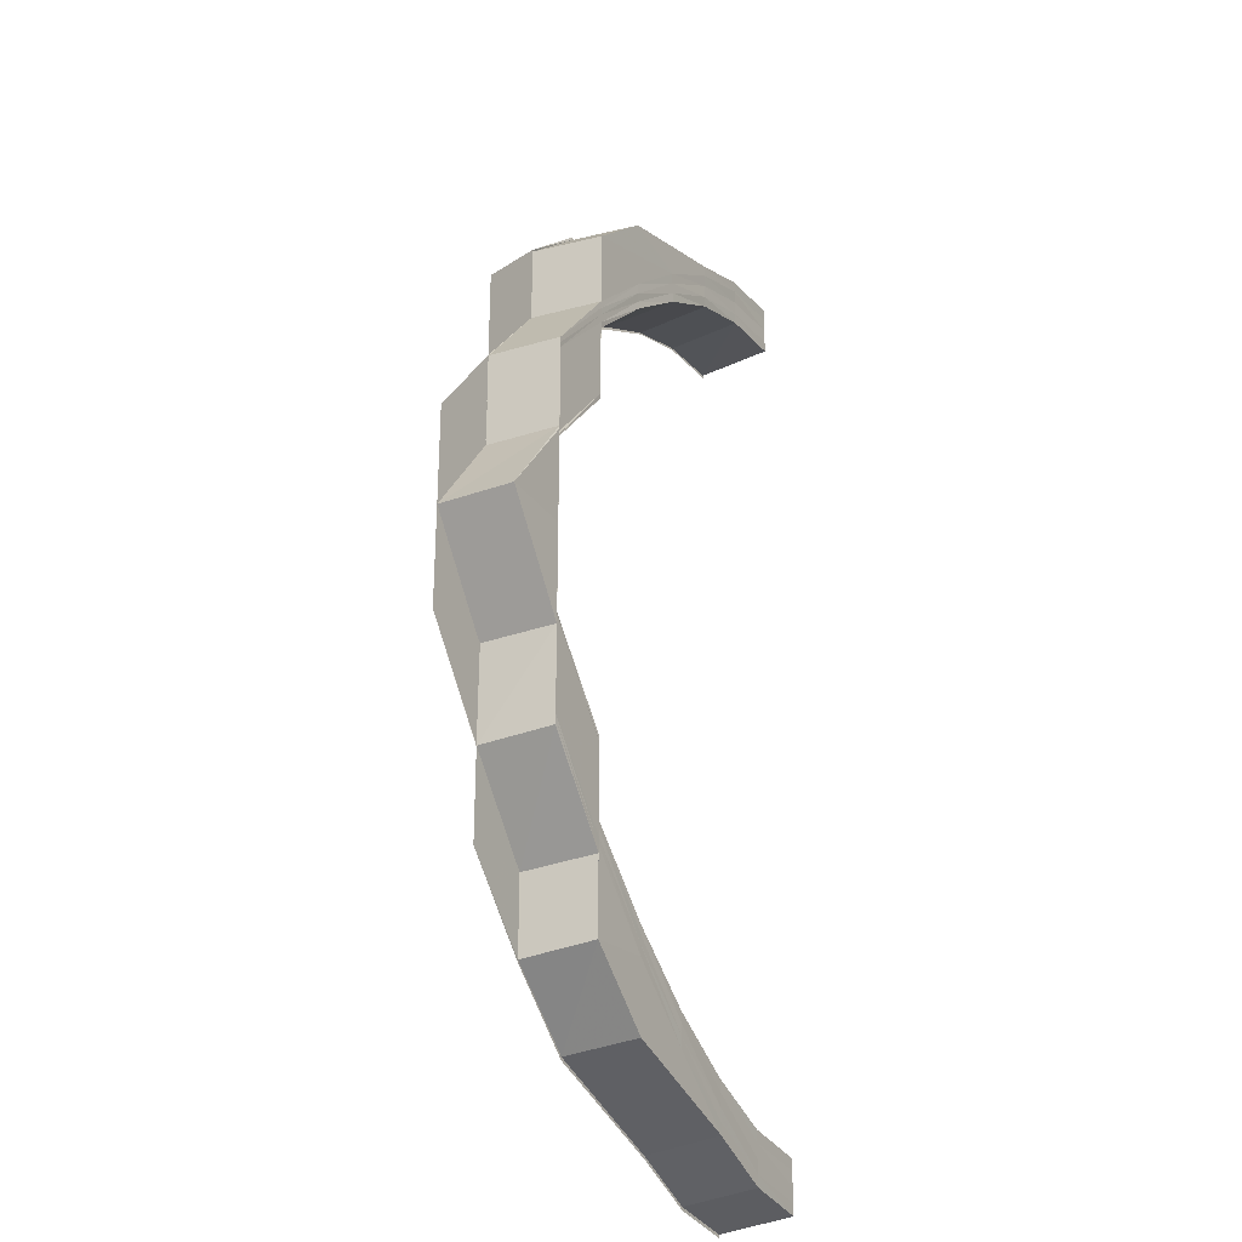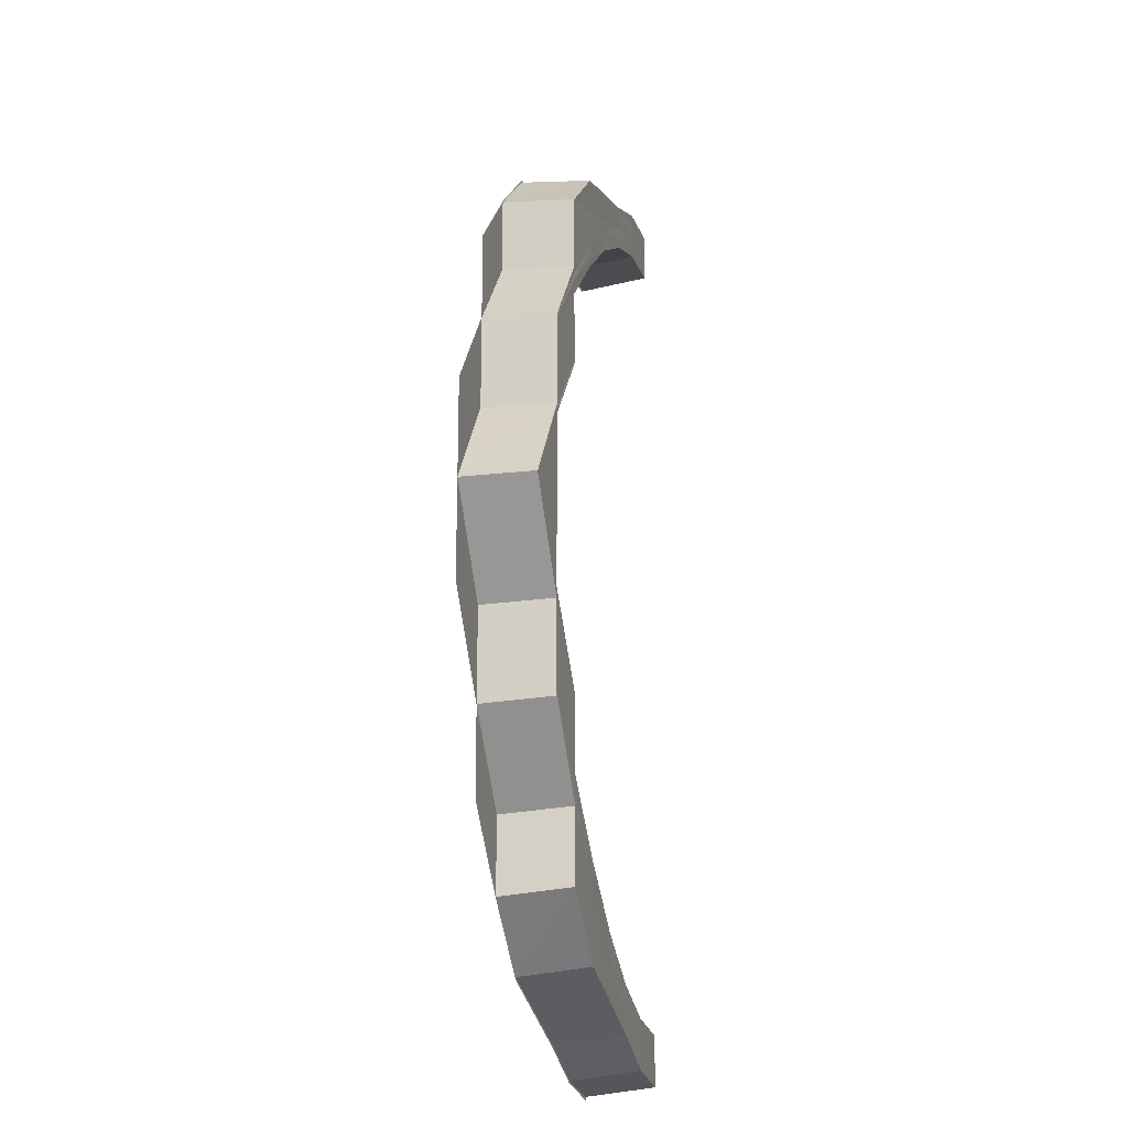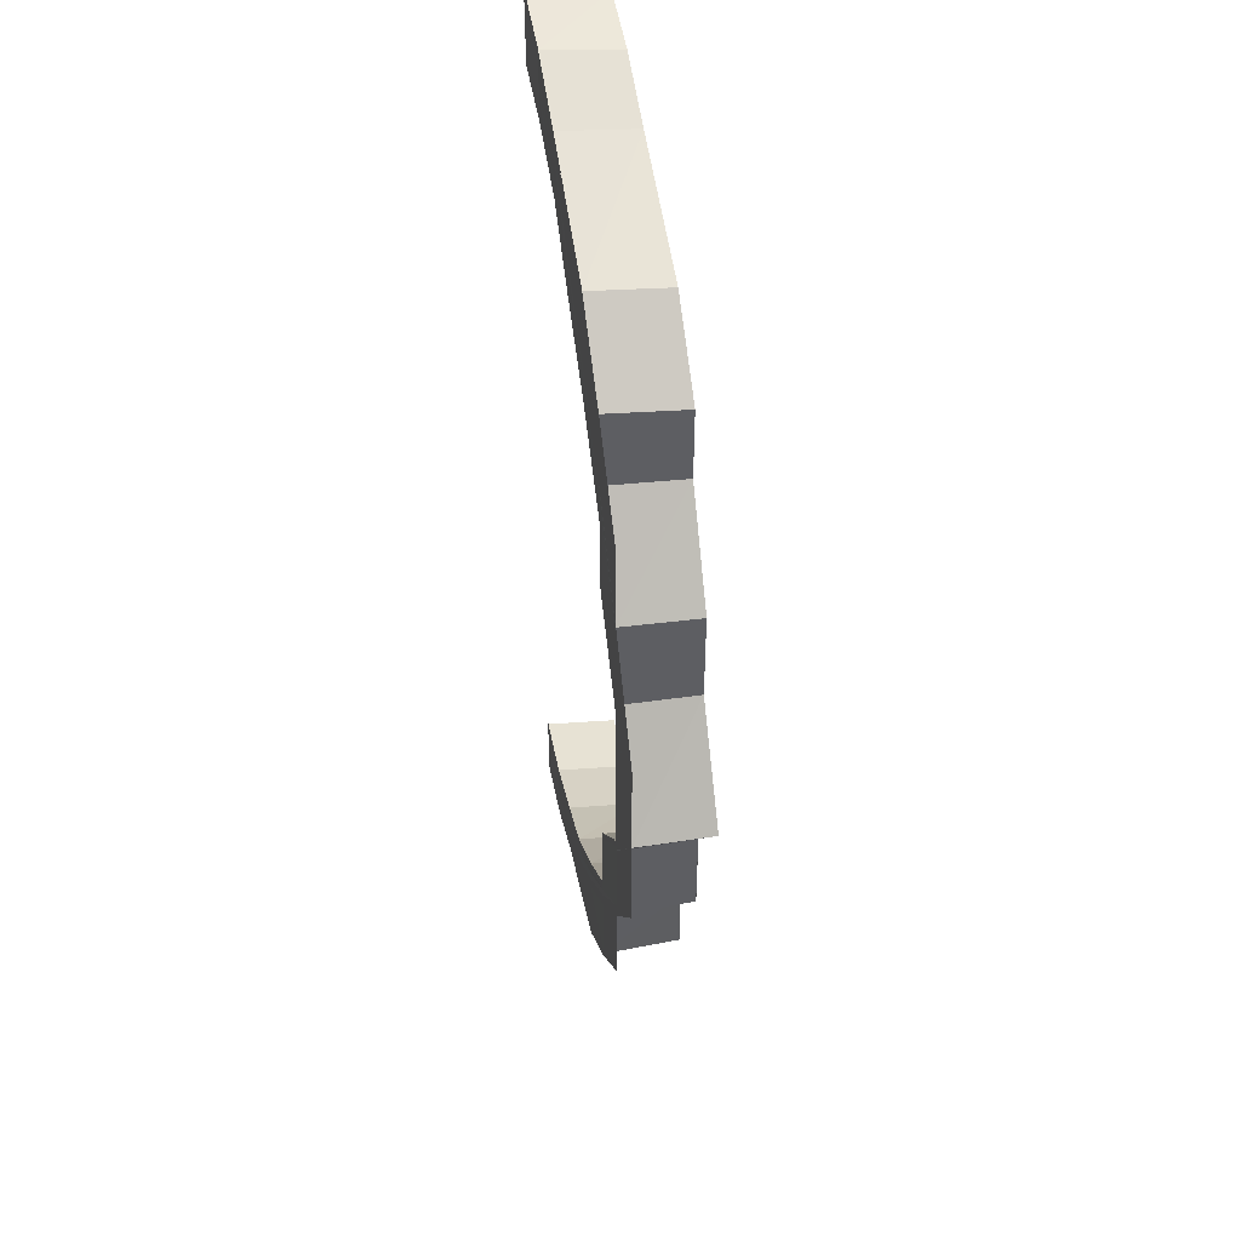
<metadata>
{"format":"obj","ext":"obj","renderer":"f3d","projection":"perspective","resolution":1024,"background":"white","views":[{"elev":-27.5,"azim":-62.2,"up":"+Z"},{"elev":-18.7,"azim":-76.9,"up":"+Z"},{"elev":46.3,"azim":-99.9,"up":"+Z"}]}
</metadata>
<code>
o 18558
v 2168 1871 7.339
v 2168 1871 7.341
v 2168 1871 7.34
v 2168 1871 7.341
v 2168 1871 7.34
v 2168 1871 7.341
v 2168 1871 7.342
v 2168 1871 7.346
v 2168 1871 7.341
v 2167 1871 7.352
v 2168 1871 7.345
v 2167 1871 7.36
v 2167 1871 7.351
v 2168 1871 7.342
v 2168 1871 7.341
v 2168 1871 7.344
v 2168 1871 7.345
v 2168 1871 7.341
v 2168 1871 7.341
v 2168 1871 7.346
v 2168 1871 7.345
v 2167 1871 7.351
v 2167 1871 7.351
v 2168 1871 7.344
v 2168 1871 7.345
v 2167 1871 7.352
v 2167 1871 7.351
v 2167 1871 7.359
v 2167 1871 7.359
v 2167 1871 7.351
v 2167 1871 7.351
v 2167 1871 7.36
v 2167 1871 7.359
v 2167 1871 7.369
v 2167 1871 7.369
v 2167 1871 7.359
v 2167 1871 7.359
v 2167 1871 7.37
v 2167 1871 7.369
v 2167 1871 7.359
v 2167 1871 7.382
v 2167 1871 7.381
v 2167 1871 7.381
v 2167 1871 7.369
v 2167 1871 7.369
v 2167 1871 7.369
v 2167 1871 7.381
v 2167 1871 7.394
v 2167 1871 7.394
v 2167 1871 7.381
v 2167 1871 7.381
v 2167 1871 7.394
v 2167 1871 7.394
v 2167 1871 7.407
v 2167 1871 7.407
v 2167 1871 7.42
v 2167 1871 7.42
v 2167 1871 7.432
v 2167 1871 7.42
v 2167 1871 7.433
v 2167 1871 7.444
v 2167 1871 7.444
v 2167 1871 7.444
v 2167 1871 7.444
v 2167 1871 7.444
v 2167 1871 7.433
v 2167 1871 7.433
v 2167 1871 7.432
v 2167 1871 7.42
v 2167 1871 7.42
v 2167 1871 7.42
v 2167 1871 7.407
v 2167 1871 7.42
v 2167 1871 7.42
v 2167 1871 7.433
v 2167 1871 7.42
v 2167 1871 7.42
v 2167 1871 7.407
v 2167 1871 7.444
v 2167 1871 7.444
v 2167 1871 7.431
v 2167 1871 7.444
v 2167 1871 7.454
v 2167 1871 7.462
v 2167 1871 7.454
v 2167 1871 7.432
v 2167 1871 7.433
v 2167 1871 7.433
v 2167 1871 7.42
v 2168 1871 7.468
v 2167 1871 7.463
v 2168 1871 7.472
v 2168 1871 7.469
v 2168 1871 7.473
v 2168 1871 7.473
v 2168 1871 7.474
v 2168 1871 7.473
v 2168 1871 7.474
v 2168 1871 7.473
v 2168 1871 7.473
v 2168 1871 7.472
v 2168 1871 7.469
v 2168 1871 7.473
v 2168 1871 7.473
v 2168 1871 7.469
v 2168 1871 7.469
v 2168 1871 7.468
v 2167 1871 7.463
v 2168 1871 7.469
v 2168 1871 7.469
v 2167 1871 7.463
v 2167 1871 7.463
v 2167 1871 7.462
v 2167 1871 7.454
v 2167 1871 7.463
v 2167 1871 7.463
v 2167 1871 7.455
v 2167 1871 7.454
v 2167 1871 7.454
v 2167 1871 7.46
v 2168 1871 7.466
v 2167 1871 7.452
v 2167 1871 7.462
v 2167 1871 7.454
v 2168 1871 7.468
v 2167 1871 7.444
v 2168 1871 7.465
v 2167 1871 7.459
v 2167 1871 7.443
v 2167 1871 7.432
v 2167 1871 7.451
v 2168 1871 7.463
v 2167 1871 7.457
v 2168 1871 7.461
v 2167 1871 7.431
v 2167 1871 7.442
v 2167 1871 7.431
v 2167 1871 7.45
v 2167 1871 7.456
v 2167 1871 7.456
v 2168 1871 7.461
v 2167 1871 7.448
v 2168 1871 7.465
v 2167 1871 7.44
v 2167 1871 7.44
v 2167 1871 7.448
v 2167 1871 7.43
v 2167 1871 7.419
v 2167 1871 7.419
v 2167 1871 7.429
v 2167 1871 7.418
v 2167 1871 7.429
v 2167 1871 7.439
v 2167 1871 7.44
v 2167 1871 7.429
v 2167 1871 7.429
v 2167 1871 7.418
v 2167 1871 7.439
v 2167 1871 7.448
v 2167 1871 7.439
v 2167 1871 7.439
v 2167 1871 7.447
v 2167 1871 7.439
v 2167 1871 7.455
v 2167 1871 7.448
v 2167 1871 7.447
v 2167 1871 7.455
v 2167 1871 7.447
v 2168 1871 7.46
v 2167 1871 7.455
v 2167 1871 7.455
v 2168 1871 7.46
v 2167 1871 7.455
v 2168 1871 7.464
v 2168 1871 7.46
v 2168 1871 7.46
v 2168 1871 7.463
v 2168 1871 7.46
v 2168 1871 7.465
v 2168 1871 7.465
v 2168 1871 7.464
v 2168 1871 7.463
v 2168 1871 7.464
v 2168 1871 7.463
v 2168 1871 7.466
v 2168 1871 7.465
v 2168 1871 7.464
v 2168 1871 7.461
v 2168 1871 7.46
v 2167 1871 7.456
v 2167 1871 7.455
v 2167 1871 7.448
v 2167 1871 7.448
v 2167 1871 7.44
v 2168 1871 7.465
v 2168 1871 7.466
v 2168 1871 7.465
v 2168 1871 7.464
v 2168 1871 7.467
v 2168 1871 7.464
v 2168 1871 7.465
v 2168 1871 7.463
v 2168 1871 7.464
v 2168 1871 7.46
v 2168 1871 7.463
v 2168 1871 7.464
v 2168 1871 7.46
v 2168 1871 7.46
v 2168 1871 7.466
v 2168 1871 7.469
v 2168 1871 7.461
v 2167 1871 7.455
v 2168 1871 7.46
v 2168 1871 7.46
v 2167 1871 7.455
v 2167 1871 7.455
v 2168 1871 7.463
v 2167 1871 7.456
v 2167 1871 7.448
v 2167 1871 7.455
v 2167 1871 7.455
v 2167 1871 7.447
v 2167 1871 7.448
v 2168 1871 7.468
v 2167 1871 7.457
v 2168 1871 7.465
v 2168 1871 7.471
v 2168 1871 7.47
v 2168 1871 7.473
v 2167 1871 7.448
v 2167 1871 7.439
v 2167 1871 7.447
v 2167 1871 7.448
v 2167 1871 7.439
v 2167 1871 7.439
v 2167 1871 7.44
v 2167 1871 7.45
v 2167 1871 7.44
v 2167 1871 7.459
v 2167 1871 7.451
v 2167 1871 7.442
v 2168 1871 7.466
v 2167 1871 7.46
v 2167 1871 7.452
v 2168 1871 7.472
v 2168 1871 7.474
v 2168 1871 7.468
v 2167 1871 7.462
v 2167 1871 7.454
v 2167 1871 7.443
v 2167 1871 7.431
v 2167 1871 7.43
v 2167 1871 7.419
v 2167 1871 7.418
v 2167 1871 7.429
v 2167 1871 7.418
v 2167 1871 7.429
v 2167 1871 7.418
v 2167 1871 7.429
v 2167 1871 7.429
v 2167 1871 7.429
v 2167 1871 7.418
v 2167 1871 7.418
v 2167 1871 7.418
v 2167 1871 7.407
v 2167 1871 7.407
v 2167 1871 7.407
v 2167 1871 7.394
v 2167 1871 7.419
v 2167 1871 7.42
v 2167 1871 7.395
v 2167 1871 7.396
v 2167 1871 7.395
v 2167 1871 7.384
v 2167 1871 7.407
v 2167 1871 7.394
v 2167 1871 7.394
v 2167 1871 7.407
v 2167 1871 7.42
v 2167 1871 7.394
v 2167 1871 7.394
v 2167 1871 7.394
v 2167 1871 7.407
v 2167 1871 7.394
v 2167 1871 7.381
v 2167 1871 7.395
v 2167 1871 7.385
v 2167 1871 7.384
v 2167 1871 7.395
v 2167 1871 7.384
v 2167 1871 7.395
v 2167 1871 7.383
v 2167 1871 7.373
v 2167 1871 7.375
v 2167 1871 7.374
v 2167 1871 7.384
v 2167 1871 7.374
v 2167 1871 7.365
v 2167 1871 7.385
v 2167 1871 7.396
v 2167 1871 7.385
v 2167 1871 7.385
v 2167 1871 7.396
v 2167 1871 7.385
v 2167 1871 7.366
v 2167 1871 7.358
v 2167 1871 7.359
v 2168 1871 7.352
v 2168 1871 7.353
v 2168 1871 7.349
v 2168 1871 7.35
v 2168 1871 7.348
v 2167 1871 7.365
v 2167 1871 7.374
v 2167 1871 7.375
v 2167 1871 7.366
v 2167 1871 7.375
v 2167 1871 7.375
v 2167 1871 7.366
v 2167 1871 7.366
v 2167 1871 7.359
v 2167 1871 7.366
v 2167 1871 7.366
v 2167 1871 7.359
v 2167 1871 7.359
v 2167 1871 7.364
v 2167 1871 7.358
v 2168 1871 7.353
v 2167 1871 7.359
v 2167 1871 7.359
v 2168 1871 7.354
v 2168 1871 7.353
v 2167 1871 7.372
v 2167 1871 7.382
v 2167 1871 7.371
v 2167 1871 7.382
v 2167 1871 7.363
v 2167 1871 7.37
v 2167 1871 7.369
v 2167 1871 7.369
v 2167 1871 7.359
v 2167 1871 7.361
v 2167 1871 7.36
v 2167 1871 7.356
v 2167 1871 7.355
v 2167 1871 7.353
v 2167 1871 7.352
v 2168 1871 7.352
v 2168 1871 7.351
v 2168 1871 7.349
v 2168 1871 7.347
v 2168 1871 7.35
v 2168 1871 7.354
v 2168 1871 7.353
v 2168 1871 7.35
v 2168 1871 7.35
v 2168 1871 7.346
v 2167 1871 7.351
v 2167 1871 7.359
v 2167 1871 7.359
v 2167 1871 7.351
v 2167 1871 7.351
v 2167 1871 7.351
v 2168 1871 7.345
v 2168 1871 7.344
v 2167 1871 7.351
v 2168 1871 7.344
v 2168 1871 7.345
v 2168 1871 7.341
v 2168 1871 7.341
v 2168 1871 7.344
v 2168 1871 7.341
v 2168 1871 7.342
v 2168 1871 7.341
v 2168 1871 7.34
v 2168 1871 7.339
v 2168 1871 7.341
v 2168 1871 7.339
v 2168 1871 7.34
v 2168 1871 7.341
v 2168 1871 7.342
v 2168 1871 7.344
v 2168 1871 7.344
v 2168 1871 7.341
v 2168 1871 7.342
v 2168 1871 7.344
v 2168 1871 7.346
v 2168 1871 7.348
v 2168 1871 7.349
v 2168 1871 7.345
v 2168 1871 7.346
v 2168 1871 7.347
v 2168 1871 7.348
v 2168 1871 7.349
v 2168 1871 7.349
v 2168 1871 7.349
v 2168 1871 7.35
v 2168 1871 7.35
v 2168 1871 7.349
v 2168 1871 7.349
v 2168 1871 7.349
v 2168 1871 7.35
v 2168 1871 7.349
v 2168 1871 7.348
v 2168 1871 7.35
v 2168 1871 7.349
v 2168 1871 7.353
v 2168 1871 7.349
v 2168 1871 7.35
v 2168 1871 7.35
v 2168 1871 7.354
v 2168 1871 7.35
v 2167 1871 7.359
v 2168 1871 7.352
v 2168 1871 7.353
v 2168 1871 7.354
v 2167 1871 7.359
v 2168 1871 7.354
v 2167 1871 7.366
v 2167 1871 7.358
v 2167 1871 7.359
v 2167 1871 7.359
v 2167 1871 7.366
v 2167 1871 7.359
v 2167 1871 7.375
v 2167 1871 7.365
v 2167 1871 7.366
v 2167 1871 7.366
v 2167 1871 7.375
v 2167 1871 7.366
v 2167 1871 7.364
v 2167 1871 7.356
v 2167 1871 7.365
v 2167 1871 7.374
v 2167 1871 7.358
v 2167 1871 7.373
v 2167 1871 7.363
v 2167 1871 7.355
v 2167 1871 7.372
v 2168 1871 7.349
v 2168 1871 7.352
v 2168 1871 7.351
v 2168 1871 7.349
v 2168 1871 7.347
v 2168 1871 7.348
v 2168 1871 7.346
v 2168 1871 7.344
v 2168 1871 7.346
v 2168 1871 7.345
v 2168 1871 7.344
v 2168 1871 7.342
v 2168 1871 7.344
v 2168 1871 7.341
v 2168 1871 7.342
v 2168 1871 7.342
v 2168 1871 7.341
v 2168 1871 7.347
v 2168 1871 7.346
v 2167 1871 7.353
v 2167 1871 7.352
v 2167 1871 7.361
v 2167 1871 7.36
v 2167 1871 7.371
v 2167 1871 7.383
v 2167 1871 7.384
v 2167 1871 7.382
v 2167 1871 7.395
v 2167 1871 7.384
v 2167 1871 7.395
v 2167 1871 7.382
v 2167 1871 7.37
v 2167 1871 7.37
v 2167 1871 7.382
v 2167 1871 7.369
v 2167 1871 7.394
v 2167 1871 7.407
v 2167 1871 7.394
v 2167 1871 7.394
v 2167 1871 7.394
v 2167 1871 7.444
v 2167 1871 7.455
v 2167 1871 7.444
v 2167 1871 7.444
v 2167 1871 7.454
v 2167 1871 7.444
v 2167 1871 7.455
v 2167 1871 7.444
v 2167 1871 7.463
v 2167 1871 7.455
v 2167 1871 7.463
v 2167 1871 7.455
v 2168 1871 7.469
v 2167 1871 7.463
v 2167 1871 7.463
v 2168 1871 7.469
v 2167 1871 7.463
v 2168 1871 7.473
v 2168 1871 7.469
v 2168 1871 7.469
v 2168 1871 7.473
v 2168 1871 7.469
v 2168 1871 7.474
v 2168 1871 7.473
v 2168 1871 7.473
v 2168 1871 7.474
v 2168 1871 7.473
v 2168 1871 7.471
v 2168 1871 7.473
v 2168 1871 7.472
v 2168 1871 7.469
v 2168 1871 7.47
v 2168 1871 7.467
v 2168 1871 7.471
v 2168 1871 7.466
v 2168 1871 7.468
v 2168 1871 7.466
v 2168 1871 7.469
v 2168 1871 7.467
f 1 2 3
f 2 4 5
f 6 7 3
f 7 8 9
f 8 10 11
f 10 12 13
f 14 15 5
f 16 17 15
f 18 16 19
f 20 21 15
f 22 23 21
f 24 22 25
f 26 27 21
f 28 29 27
f 30 28 31
f 32 33 27
f 34 35 33
f 36 34 37
f 38 39 33
f 32 38 40
f 41 42 39
f 43 42 39
f 44 43 45
f 46 47 44
f 48 49 42
f 50 48 51
f 41 52 51
f 52 53 42
f 54 55 53
f 56 57 55
f 56 58 59
f 58 60 57
f 61 62 60
f 63 64 60
f 65 61 66
f 67 65 66
f 67 65 68
f 69 67 70
f 69 71 72
f 73 74 72
f 73 75 76
f 76 77 78
f 79 80 68
f 68 80 81
f 82 83 79
f 83 84 85
f 86 82 87
f 87 88 89
f 84 90 91
f 90 92 93
f 92 94 95
f 94 96 97
f 98 96 97
f 99 98 100
f 101 97 102
f 103 104 102
f 105 103 106
f 107 102 108
f 109 110 108
f 111 109 112
f 113 108 114
f 115 116 114
f 117 115 118
f 119 114 64
f 120 121 113
f 122 120 119
f 120 123 124
f 121 125 123
f 122 124 126
f 127 121 120
f 128 120 122
f 128 127 120
f 129 126 130
f 129 122 63
f 131 128 122
f 131 122 129
f 132 127 128
f 133 128 131
f 133 132 128
f 134 132 133
f 135 129 58
f 136 129 135
f 136 131 129
f 137 136 135
f 138 133 131
f 138 131 136
f 139 133 138
f 140 141 133
f 142 140 138
f 141 143 132
f 144 138 136
f 145 142 144
f 144 136 137
f 146 138 144
f 147 144 137
f 147 137 148
f 149 147 148
f 150 147 149
f 151 152 149
f 153 154 150
f 155 153 150
f 155 156 157
f 158 159 154
f 160 159 161
f 159 162 163
f 159 164 146
f 165 164 166
f 164 167 168
f 164 169 139
f 170 169 171
f 169 172 173
f 169 174 134
f 175 174 176
f 174 177 178
f 174 179 180
f 181 179 182
f 179 183 184
f 179 185 186
f 187 186 188
f 189 188 190
f 191 190 192
f 193 192 194
f 195 196 187
f 196 197 198
f 199 196 195
f 200 201 198
f 202 200 203
f 195 198 204
f 205 206 204
f 207 205 208
f 209 199 195
f 210 199 209
f 209 195 211
f 211 195 189
f 211 204 212
f 213 214 212
f 215 213 216
f 217 209 211
f 218 211 191
f 217 211 218
f 218 212 219
f 220 221 219
f 222 220 223
f 224 209 217
f 224 210 209
f 225 217 218
f 226 224 217
f 226 217 225
f 227 210 224
f 228 227 224
f 228 224 226
f 229 227 228
f 225 218 230
f 230 218 193
f 230 219 231
f 232 233 231
f 234 232 235
f 236 230 153
f 237 230 236
f 237 225 230
f 238 237 236
f 239 225 237
f 240 237 238
f 240 239 237
f 239 226 225
f 241 240 238
f 242 226 239
f 242 228 226
f 243 239 240
f 243 242 239
f 244 240 241
f 244 243 240
f 245 228 242
f 245 229 228
f 246 229 245
f 247 245 242
f 247 242 243
f 95 245 247
f 248 243 244
f 248 247 243
f 93 247 248
f 249 248 244
f 91 248 249
f 249 244 250
f 250 244 241
f 250 241 251
f 81 250 251
f 80 250 81
f 251 241 252
f 251 252 253
f 253 252 254
f 252 255 254
f 254 255 256
f 255 257 258
f 259 260 258
f 261 259 262
f 263 261 264
f 256 264 265
f 266 256 265
f 265 267 268
f 269 270 267
f 265 269 54
f 266 265 271
f 272 266 271
f 272 273 274
f 275 77 266
f 275 266 276
f 277 275 276
f 278 279 275
f 280 278 281
f 282 283 277
f 282 284 285
f 286 272 287
f 288 286 287
f 289 286 288
f 290 289 288
f 291 289 290
f 292 291 290
f 292 290 293
f 294 287 295
f 287 296 295
f 294 297 298
f 299 300 296
f 301 300 302
f 302 303 304
f 305 298 306
f 307 306 308
f 309 308 310
f 311 310 312
f 313 314 305
f 314 315 316
f 293 314 313
f 317 318 316
f 319 317 320
f 313 316 321
f 322 323 321
f 324 322 325
f 326 293 313
f 327 313 307
f 326 313 327
f 327 321 328
f 329 330 328
f 331 329 332
f 333 293 326
f 333 292 293
f 334 292 333
f 335 334 333
f 336 334 335
f 337 333 326
f 335 333 337
f 338 336 335
f 51 336 338
f 339 47 338
f 339 340 341
f 338 335 342
f 342 335 337
f 343 338 342
f 337 326 344
f 344 326 327
f 342 337 345
f 345 337 344
f 343 342 346
f 346 342 345
f 347 343 346
f 40 343 347
f 344 327 348
f 348 327 309
f 345 344 349
f 349 344 348
f 346 345 350
f 350 345 349
f 351 346 350
f 347 346 351
f 348 328 352
f 353 354 352
f 355 353 356
f 357 347 351
f 13 347 357
f 358 359 347
f 359 360 361
f 362 359 363
f 364 358 365
f 358 366 367
f 368 358 357
f 369 368 370
f 368 371 372
f 11 357 373
f 374 368 373
f 375 374 376
f 374 377 378
f 379 374 380
f 9 373 380
f 380 373 381
f 373 382 381
f 373 357 382
f 357 351 382
f 381 382 383
f 384 379 383
f 385 384 383
f 386 385 383
f 387 386 383
f 388 387 383
f 389 388 383
f 382 390 383
f 382 351 390
f 383 390 391
f 351 350 390
f 390 392 391
f 390 350 392
f 391 392 393
f 350 349 392
f 392 394 393
f 392 349 394
f 393 394 395
f 349 348 394
f 394 348 311
f 394 352 396
f 397 398 396
f 399 397 400
f 401 402 403
f 401 402 404
f 402 405 406
f 402 407 408
f 409 407 410
f 407 411 412
f 407 413 414
f 415 413 416
f 413 417 418
f 413 419 420
f 421 419 422
f 419 423 424
f 419 425 426
f 427 425 428
f 425 429 430
f 426 431 432
f 433 434 431
f 435 433 432
f 295 436 431
f 431 436 437
f 432 431 438
f 431 437 438
f 436 439 437
f 432 438 440
f 441 435 442
f 420 432 442
f 442 432 440
f 443 441 444
f 445 443 446
f 446 444 447
f 414 442 444
f 408 444 448
f 444 442 449
f 442 440 449
f 444 449 450
f 447 449 451
f 449 440 452
f 451 452 453
f 449 452 454
f 452 455 456
f 440 457 452
f 452 457 14
f 457 458 455
f 440 438 457
f 438 459 457
f 457 459 20
f 459 460 458
f 438 437 459
f 437 461 459
f 461 462 460
f 459 461 26
f 437 439 461
f 439 463 461
f 461 463 32
f 439 464 463
f 465 464 439
f 464 466 463
f 463 466 38
f 465 467 464
f 271 467 465
f 468 469 465
f 466 470 471
f 472 473 474
f 475 476 477
f 478 476 479
f 480 481 482
f 483 484 485
f 484 486 487
f 484 488 489
f 484 488 249
f 488 490 491
f 488 492 248
f 493 492 494
f 492 495 496
f 492 497 247
f 498 497 499
f 497 500 501
f 497 502 245
f 503 502 504
f 502 505 506
f 94 502 210
f 507 94 210
f 507 508 509
f 510 507 210
f 510 507 511
f 511 509 125
f 512 510 210
f 511 513 101
f 514 512 210
f 179 514 210
f 512 510 515
f 514 512 516
f 143 514 516
f 515 517 511
f 516 518 515
f 515 511 121
f 121 511 107
f 127 515 121
f 516 515 127
f 132 516 127
f 180 516 132

</code>
